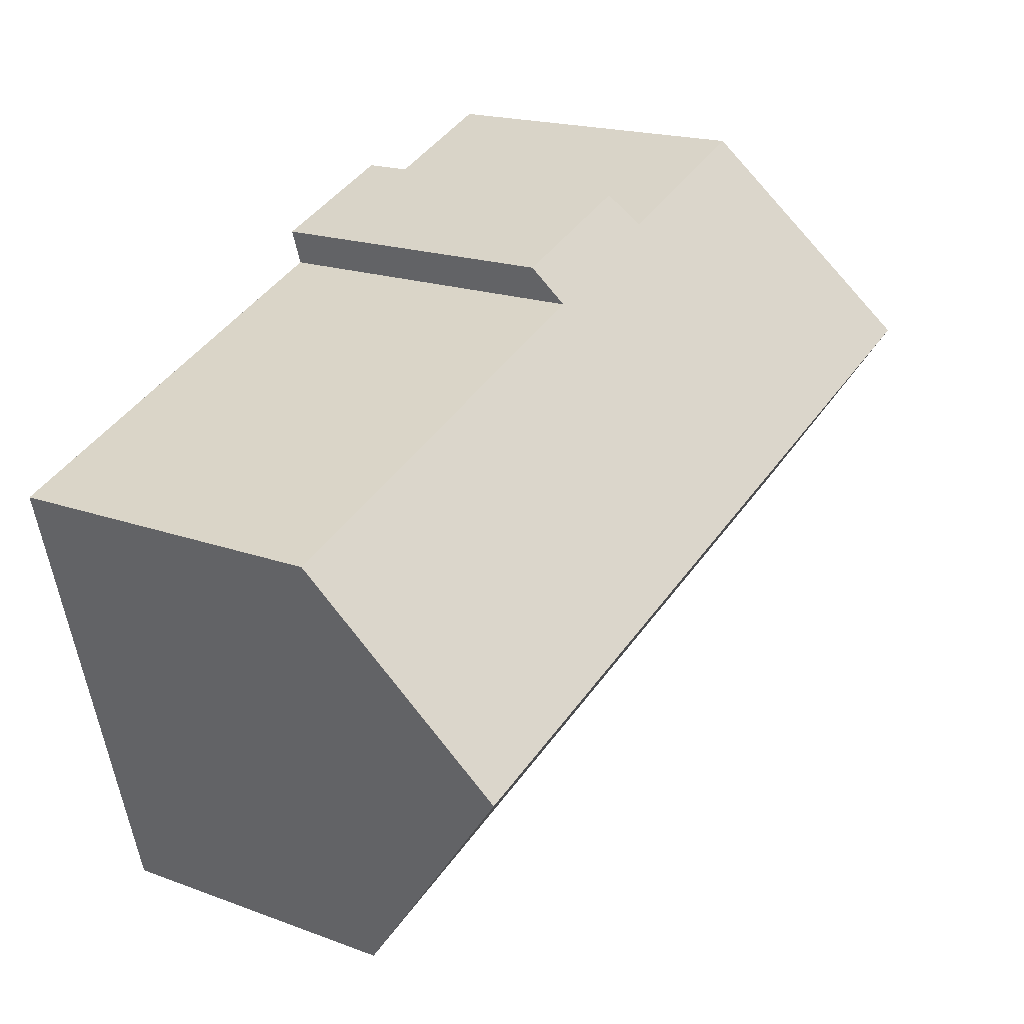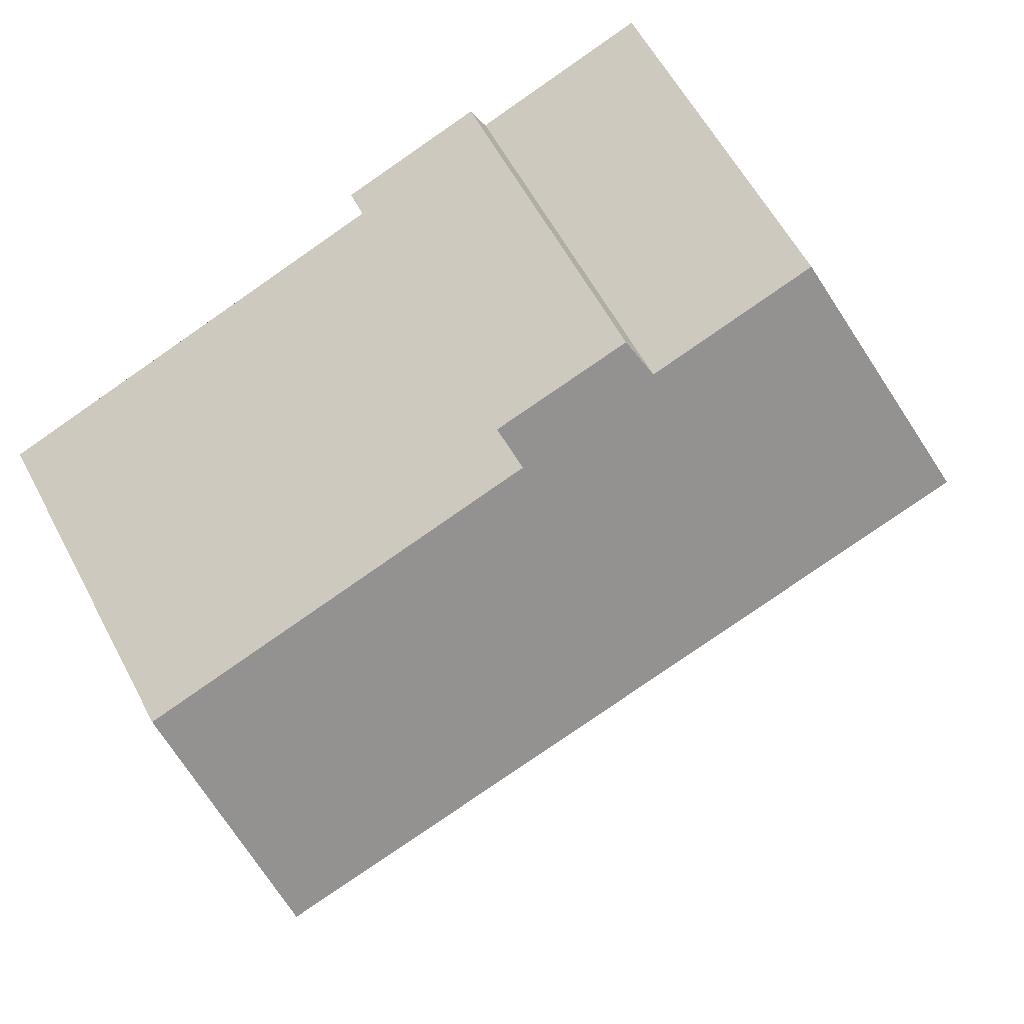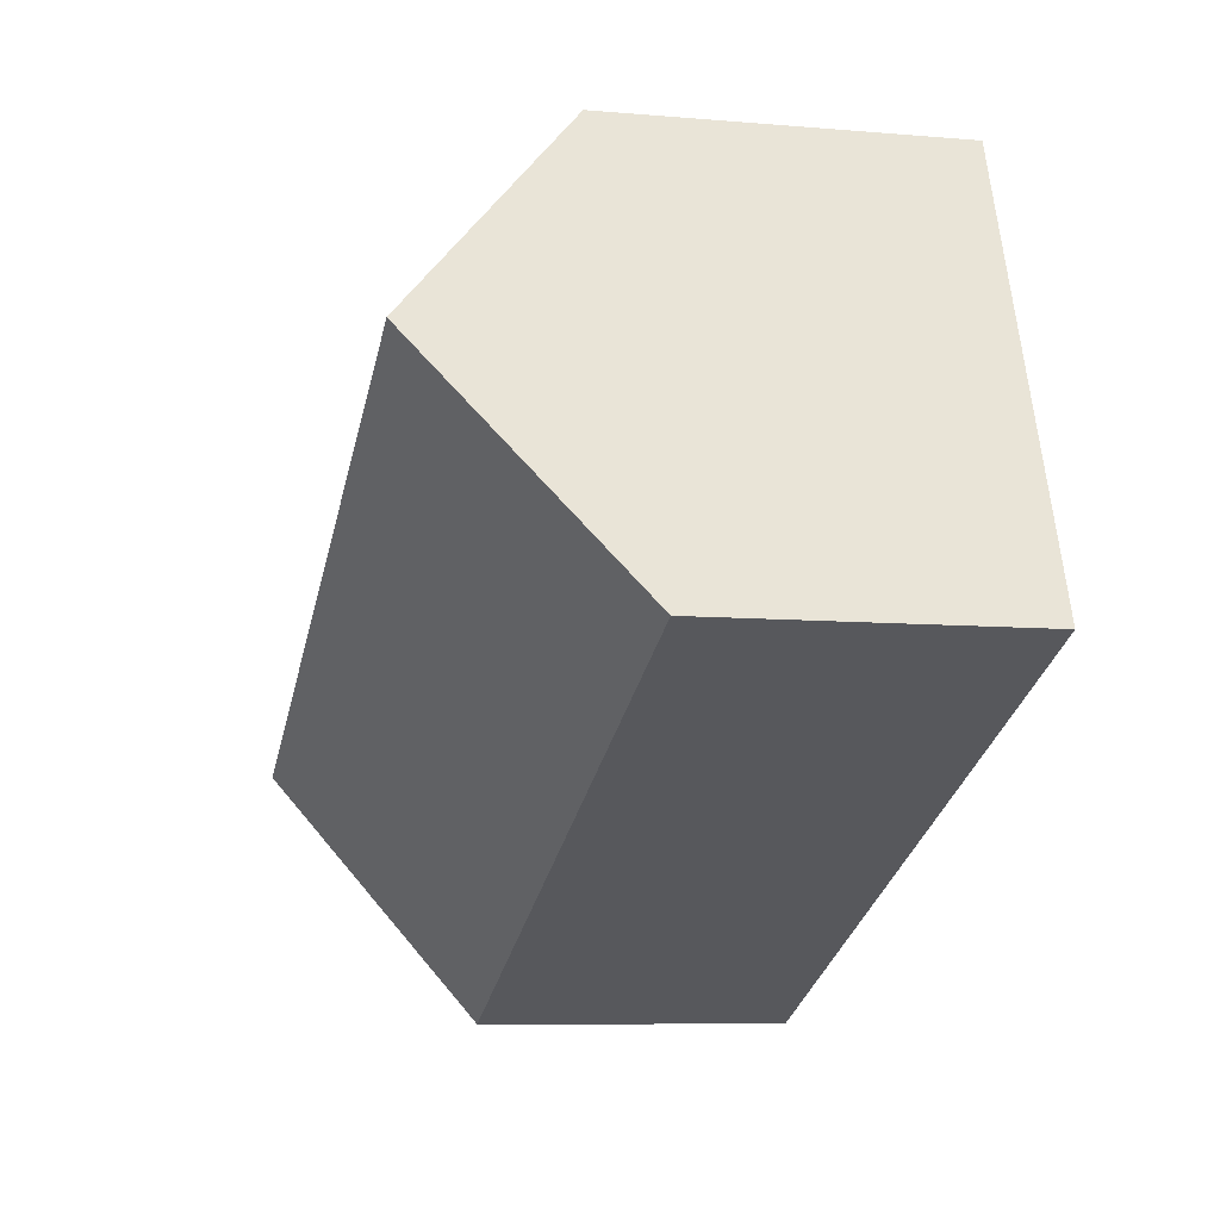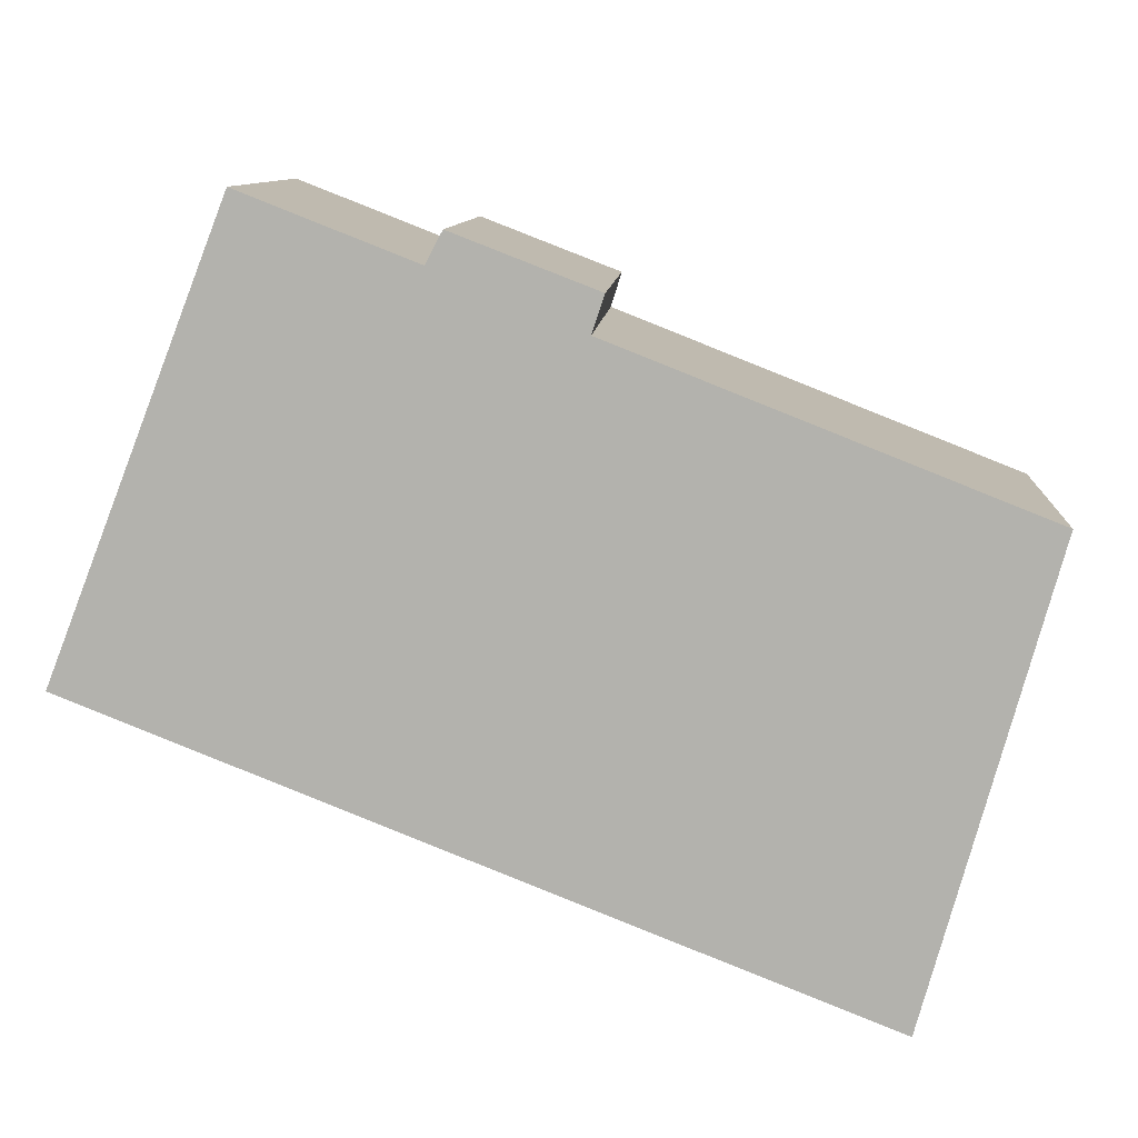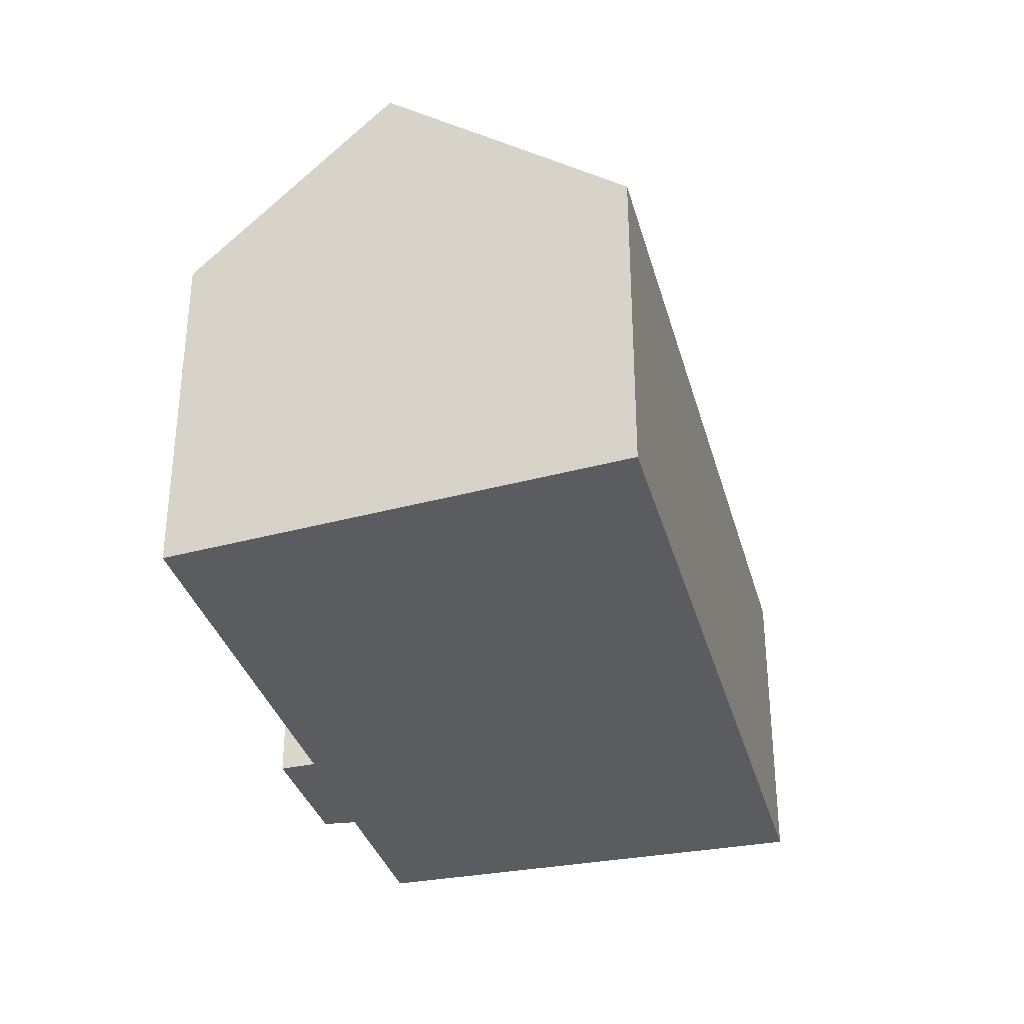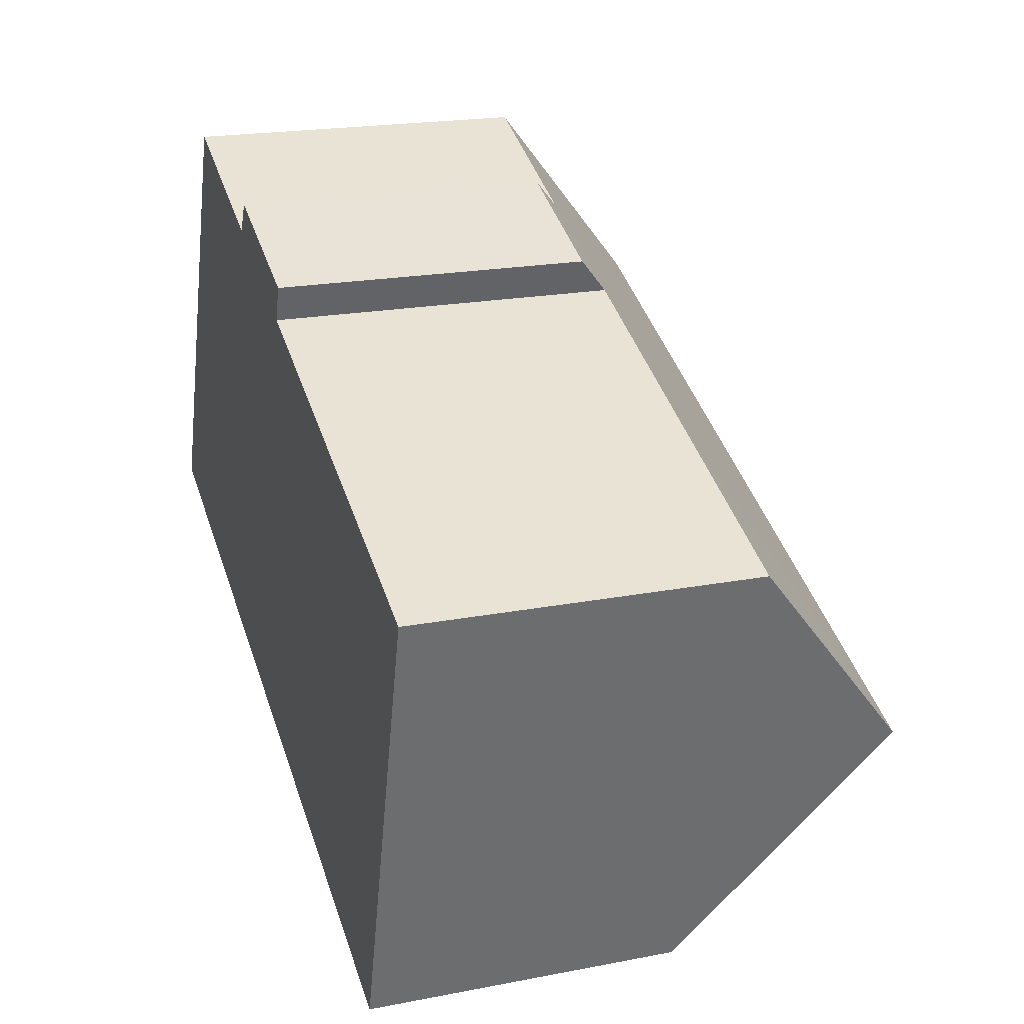
<metadata>
{"format":"obj","ext":"obj","renderer":"f3d","projection":"perspective","resolution":1024,"background":"white","views":[{"elev":18.2,"azim":125.7,"up":"+Z"},{"elev":59.6,"azim":152.1,"up":"+Z"},{"elev":-8.3,"azim":-103.3,"up":"+Z"},{"elev":9.9,"azim":3.7,"up":"+Z"},{"elev":-33.6,"azim":126.1,"up":"+Y"},{"elev":20.5,"azim":70.7,"up":"+Z"}]}
</metadata>
<code>
v  6.538 4.218 4.665
v  4.5 4.584 4.966
v  4.715 4.227 5.37
v  1.223 6.86 3.137
v  2.276 4.586 5.839
v  10.97 6.86 -0.697
v  6.379 4.611 4.19
v  9.212 4.614 3.071
v  11.82 4.617 2.041
v  11.28 6.201 0.083
v  11.05 6.86 -0.731
v  9.719 4.218 -3.824
v  10.15 4.218 -3.996
v  0 4.218 2.583e-16
v  0.083 4.398 0.213
v  4.715 -3.288e-16 5.37
v  6.538 -2.856e-16 4.665
v  6.379 -2.566e-16 4.19
v  11.82 -1.25e-16 2.041
v  9.212 -1.88e-16 3.071
v  2.276 -3.575e-16 5.839
v  4.5 -3.041e-16 4.966
v  11.28 -5.082e-18 0.083
v  10.15 2.447e-16 -3.996
v  11.05 4.476e-17 -0.731
v  0 0 0
v  9.719 2.342e-16 -3.824
v  0.083 -1.304e-17 0.213
v  1.223 -1.921e-16 3.137
g defaultobject
f 1 2 3
f 2 4 5
f 4 2 6
f 6 2 7
f 7 2 1
f 6 7 8
f 6 8 9
f 6 9 10
f 6 10 11
f 12 11 13
f 11 12 6
f 6 12 4
f 4 12 14
f 4 14 15
f 16 1 3
f 1 16 17
f 18 8 7
f 8 18 9
f 9 18 19
f 19 18 20
f 21 2 5
f 2 21 22
f 1 18 7
f 18 1 17
f 10 13 11
f 13 10 9
f 13 9 19
f 13 19 23
f 13 23 24
f 24 23 25
f 24 12 13
f 12 24 14
f 14 24 26
f 26 24 27
f 26 15 14
f 15 26 4
f 4 26 5
f 5 26 28
f 5 28 29
f 5 29 21
f 22 3 2
f 3 22 16
f 16 18 17
f 20 23 19
f 23 20 25
f 25 20 24
f 24 20 18
f 24 18 27
f 27 18 26
f 26 18 22
f 22 18 16
f 26 22 29
f 29 22 21
f 26 29 28

</code>
